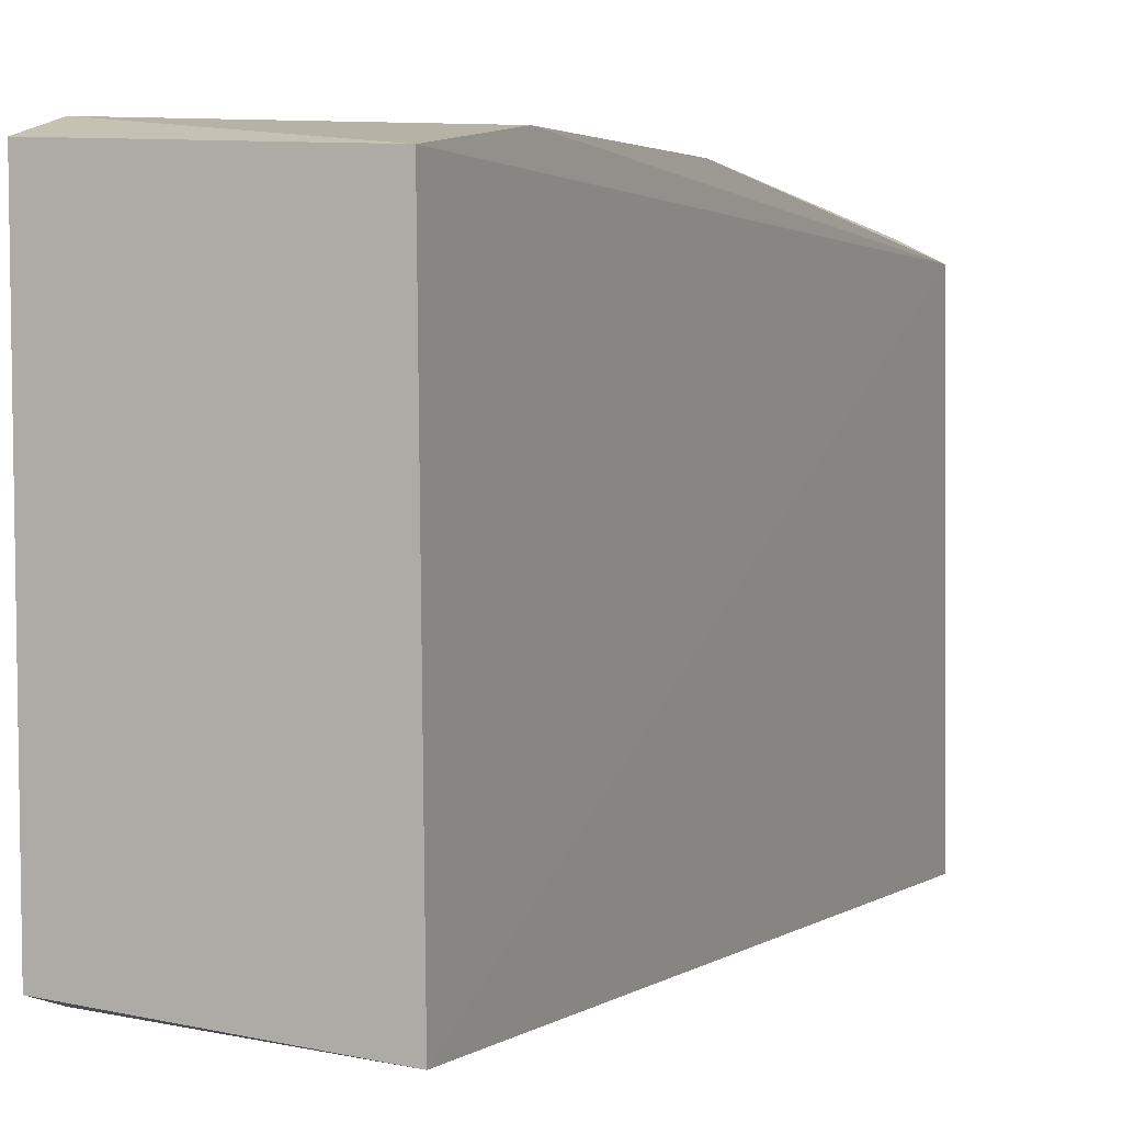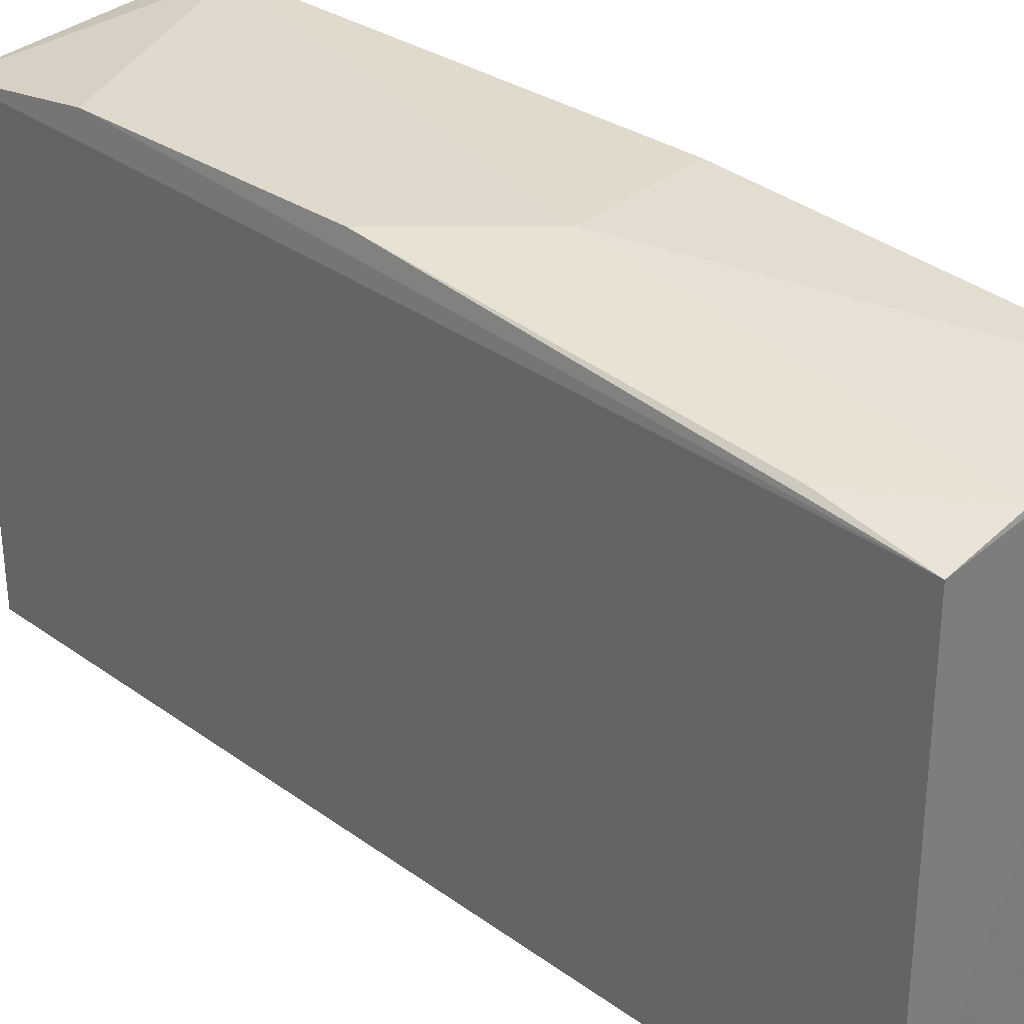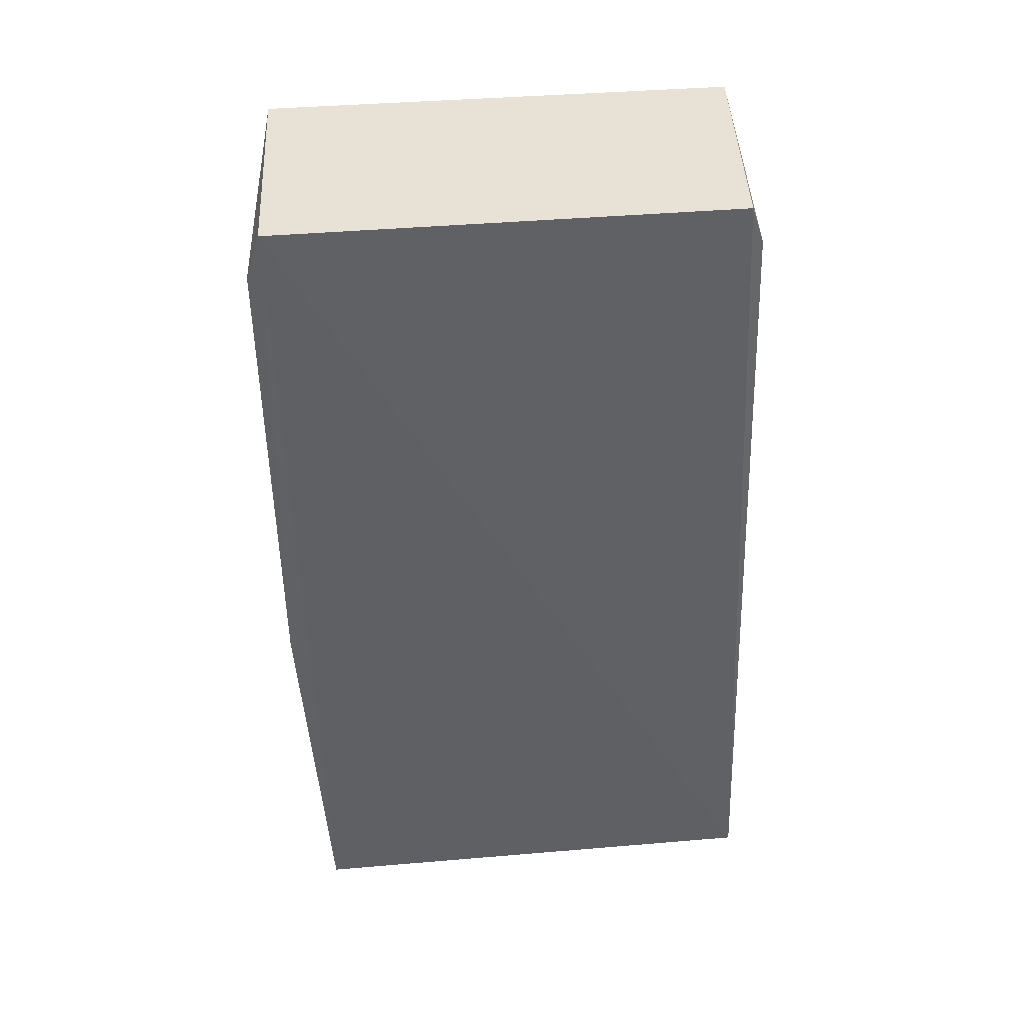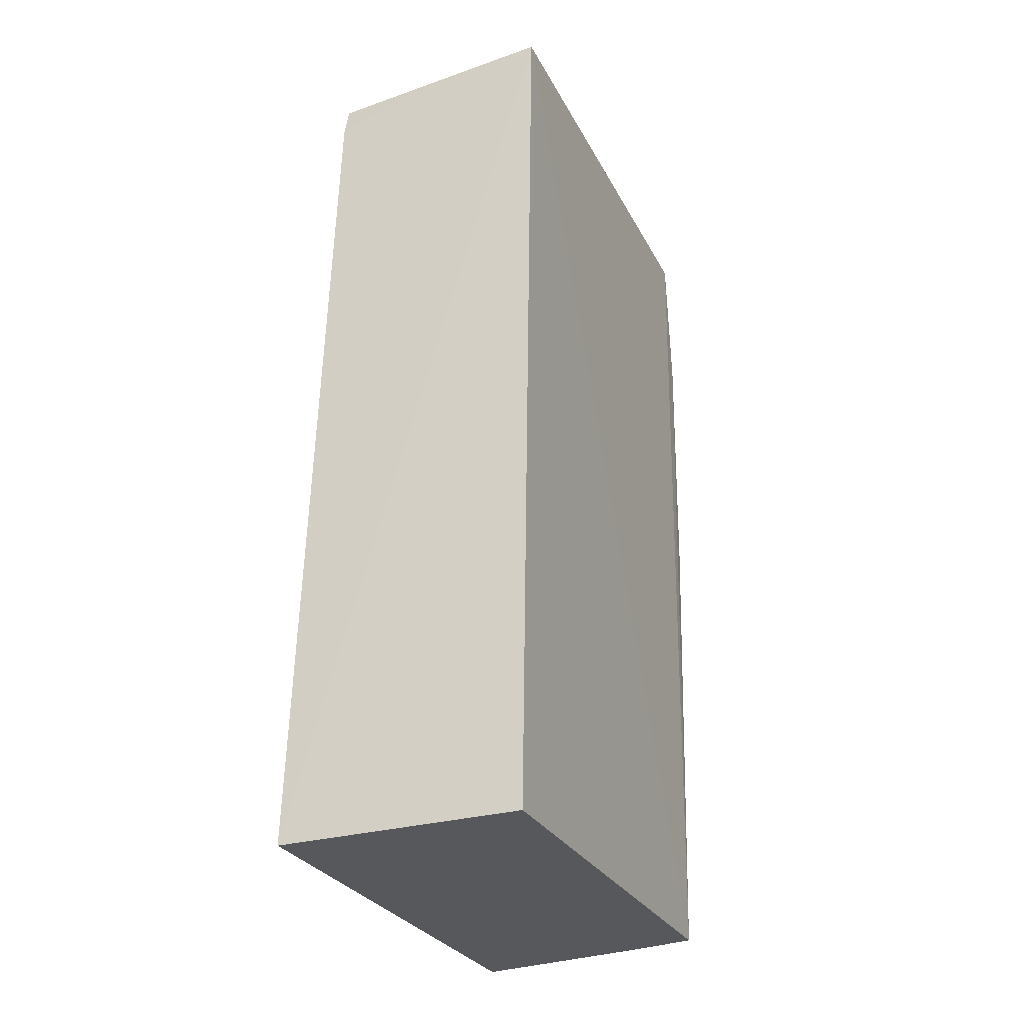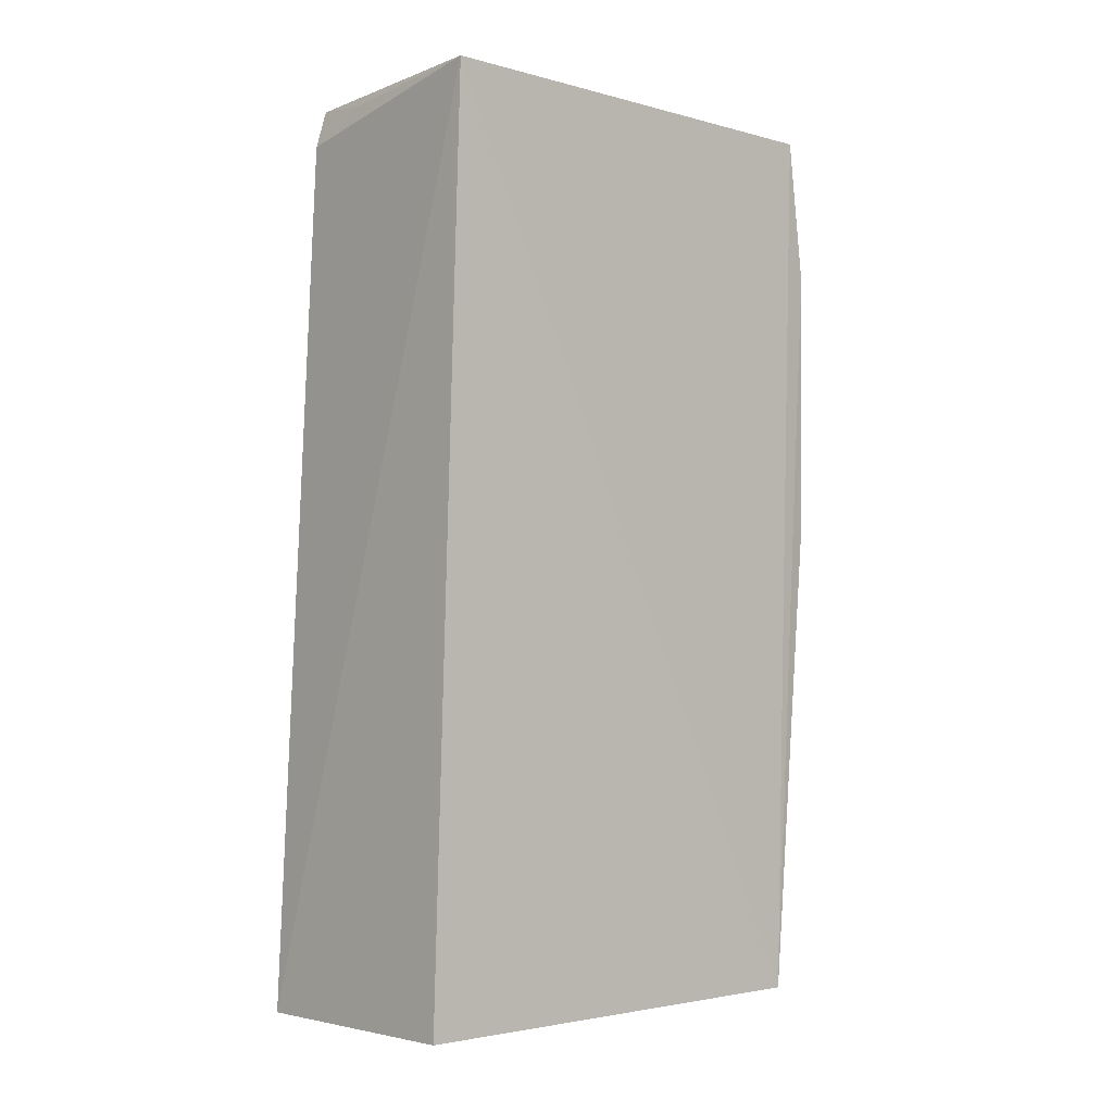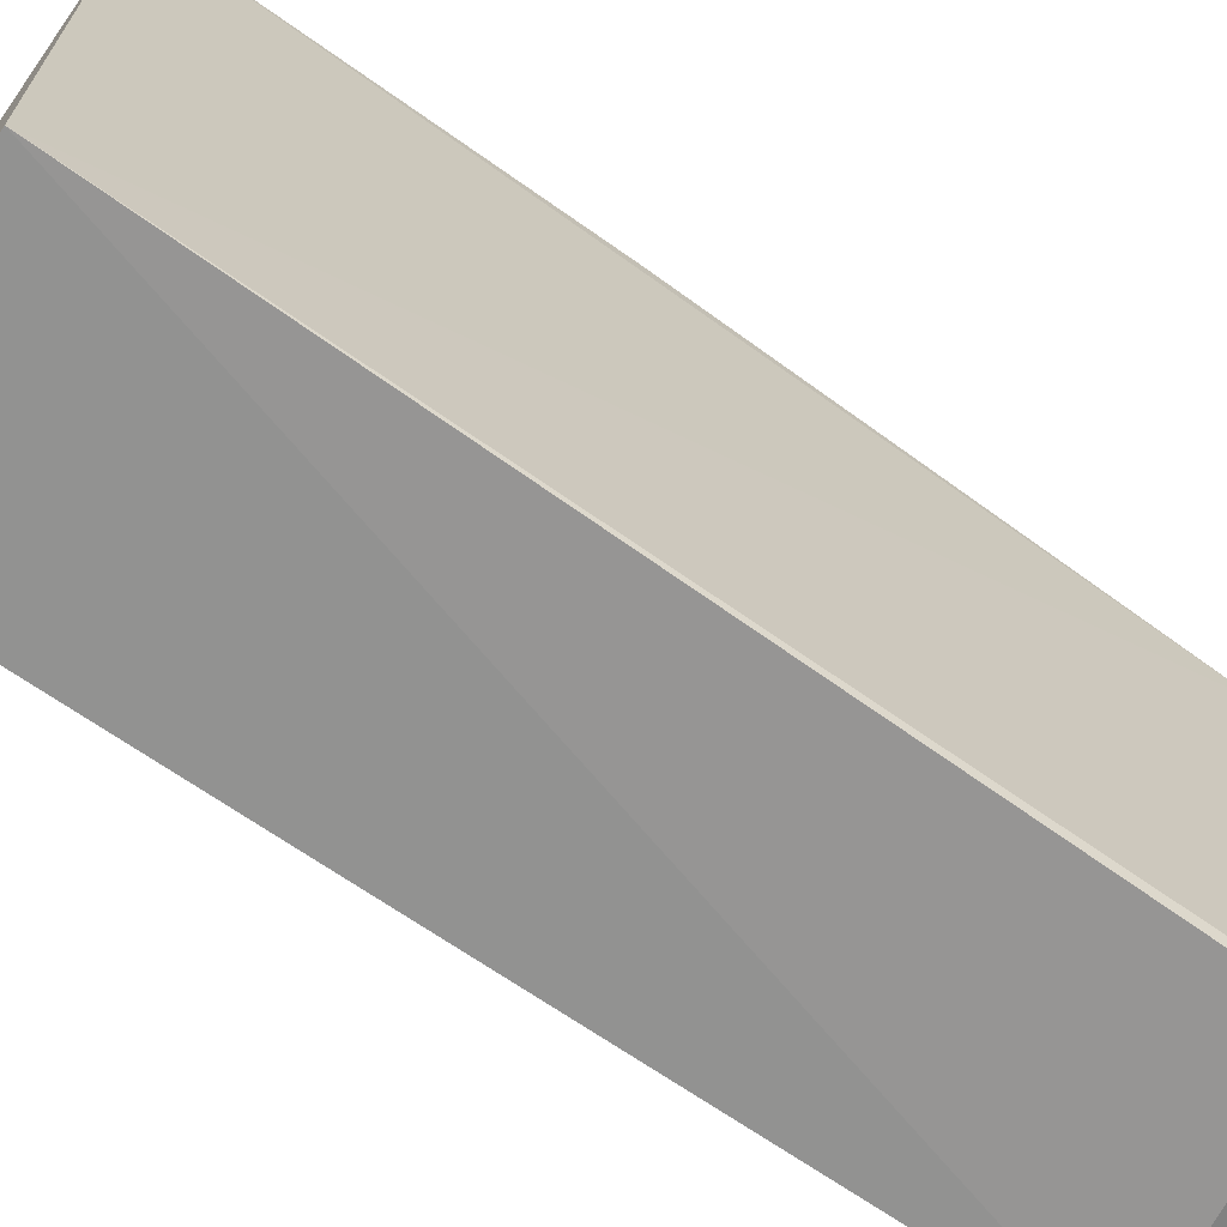
<metadata>
{"format":"obj","ext":"obj","renderer":"f3d","projection":"perspective","resolution":1024,"background":"white","views":[{"elev":3.1,"azim":-156.2,"up":"+Z"},{"elev":32.2,"azim":-46.2,"up":"+Z"},{"elev":40.6,"azim":83.8,"up":"+Y"},{"elev":-28.8,"azim":-156.8,"up":"+Y"},{"elev":-3.8,"azim":-132.4,"up":"+Y"},{"elev":-66.9,"azim":54.0,"up":"+Z"}]}
</metadata>
<code>
v 0.07082 0.07963 0.04994
v 0.07166 0.000838 0.04727
v 0.07175 0.000683 0.002411
v 0.04902 0.08367 0.004683
v 0.04982 0.04585 0.04944
v 0.07111 0.08385 0.00655
v 0.07138 0.03651 0.04961
v 0.04933 0.08399 0.04759
v 0.04926 0.0006473 0.002317
v 0.07088 0.08027 0.005351
v 0.07138 0.08406 0.04862
v 0.05906 0.03591 0.04961
v 0.04959 0.0706 0.04946
v 0.04941 0.001117 0.04498
v 0.06491 0.08292 0.005692
v 0.04996 0.01063 0.04633
v 0.05651 0.001121 0.04617
f 8 6 4
f 9 3 2
f 9 4 3
f 10 6 3
f 10 3 4
f 11 2 3
f 11 3 6
f 11 7 2
f 11 1 7
f 11 8 1
f 11 6 8
f 12 2 7
f 12 7 1
f 12 1 5
f 13 5 1
f 13 1 8
f 14 9 2
f 14 8 4
f 14 4 9
f 14 13 8
f 14 5 13
f 15 10 4
f 15 4 6
f 15 6 10
f 16 12 5
f 16 5 14
f 17 16 14
f 17 14 2
f 17 2 12
f 17 12 16

</code>
